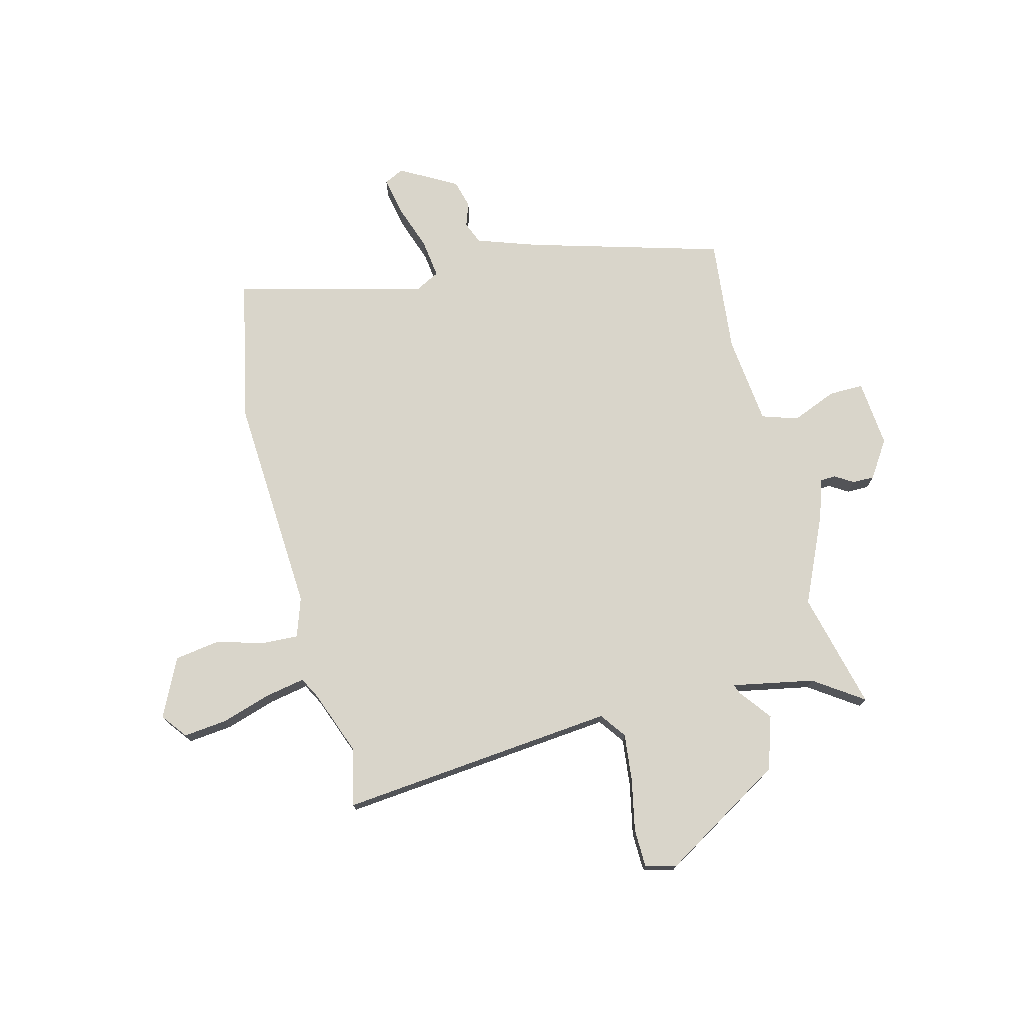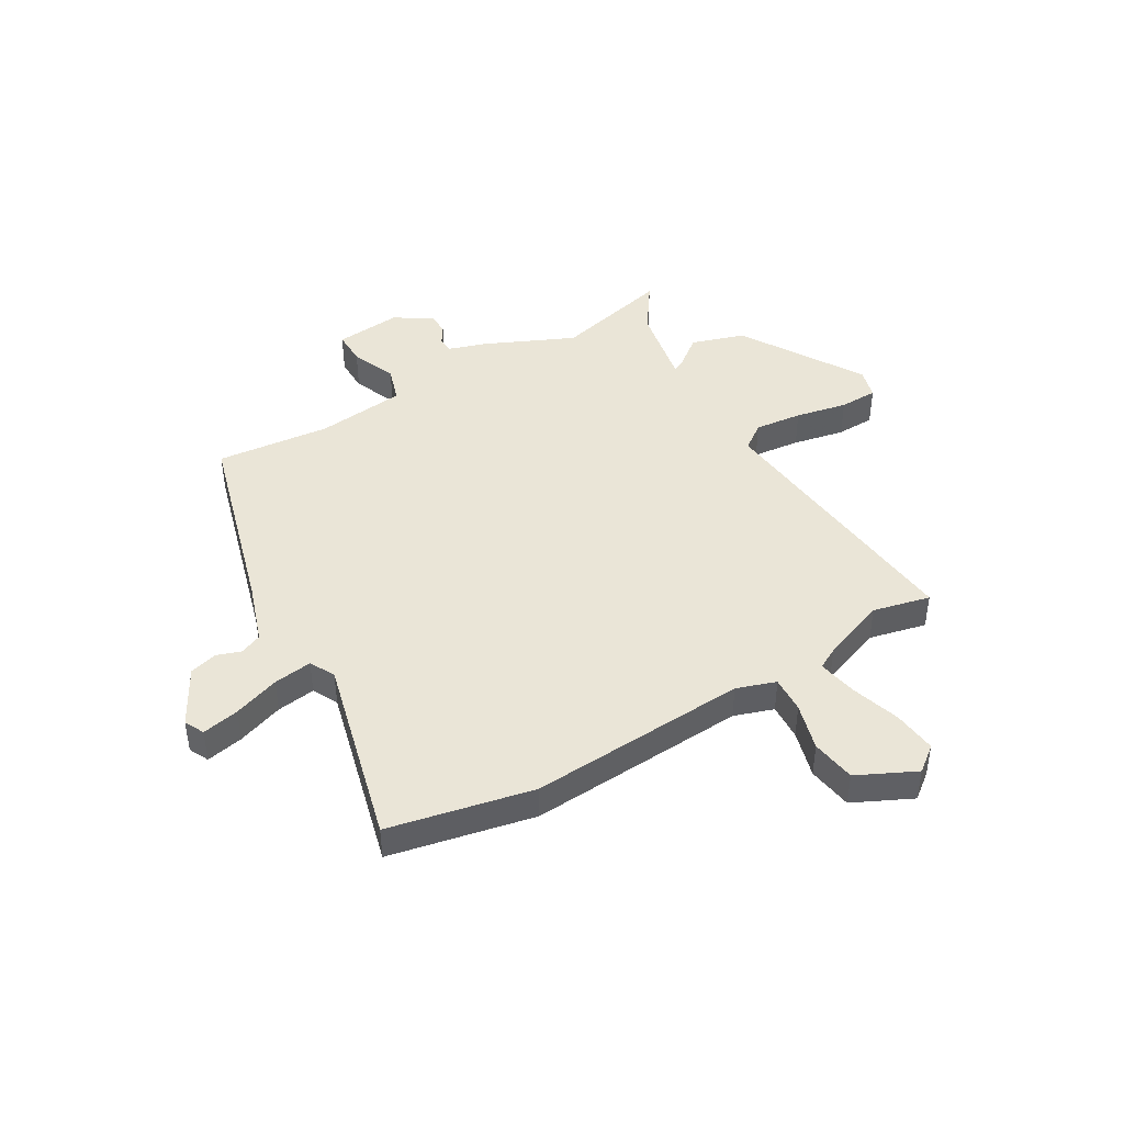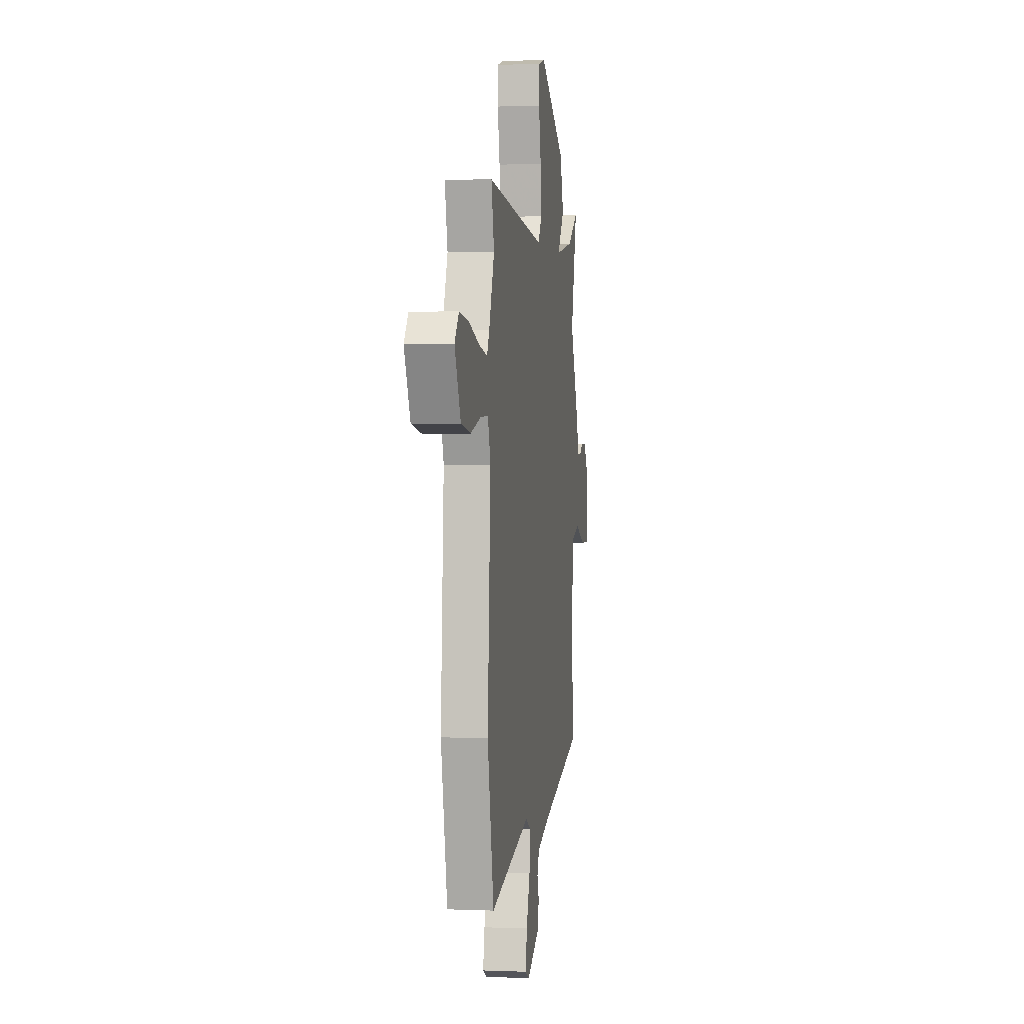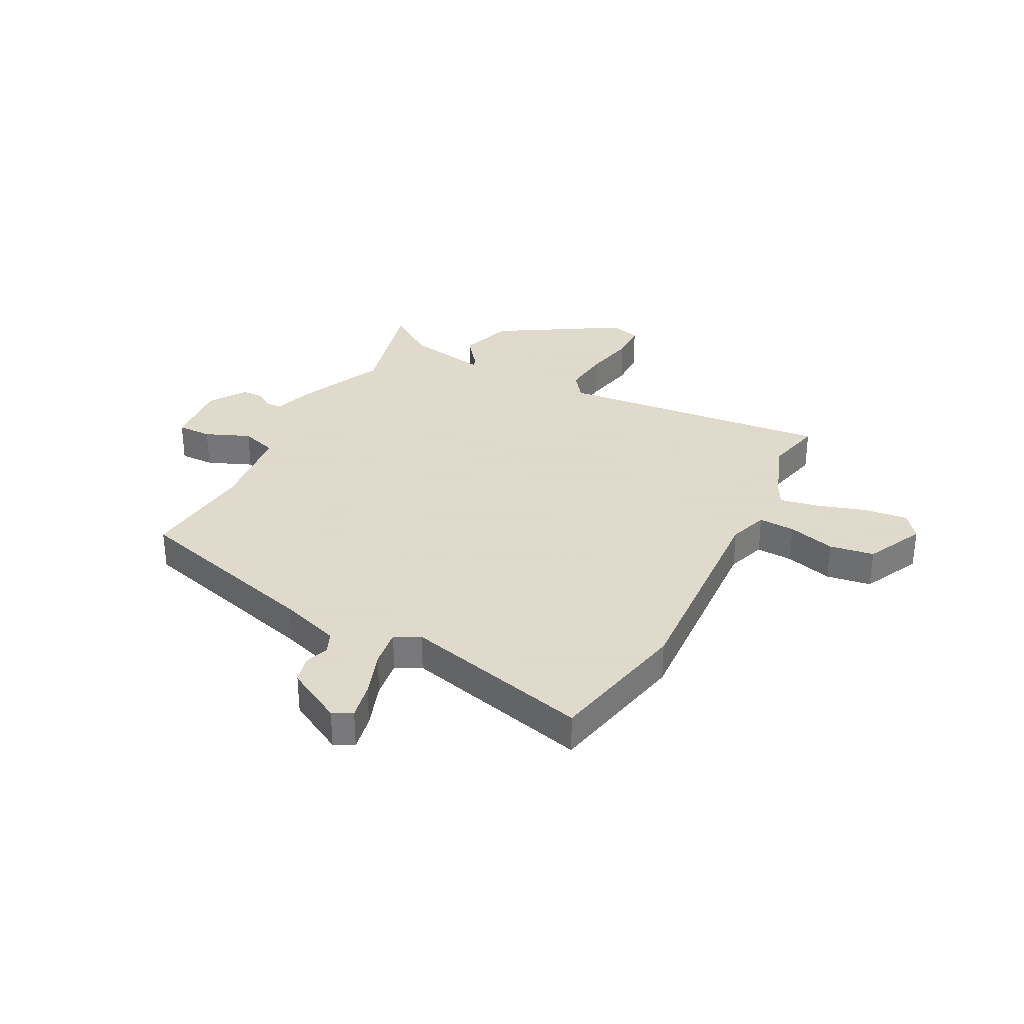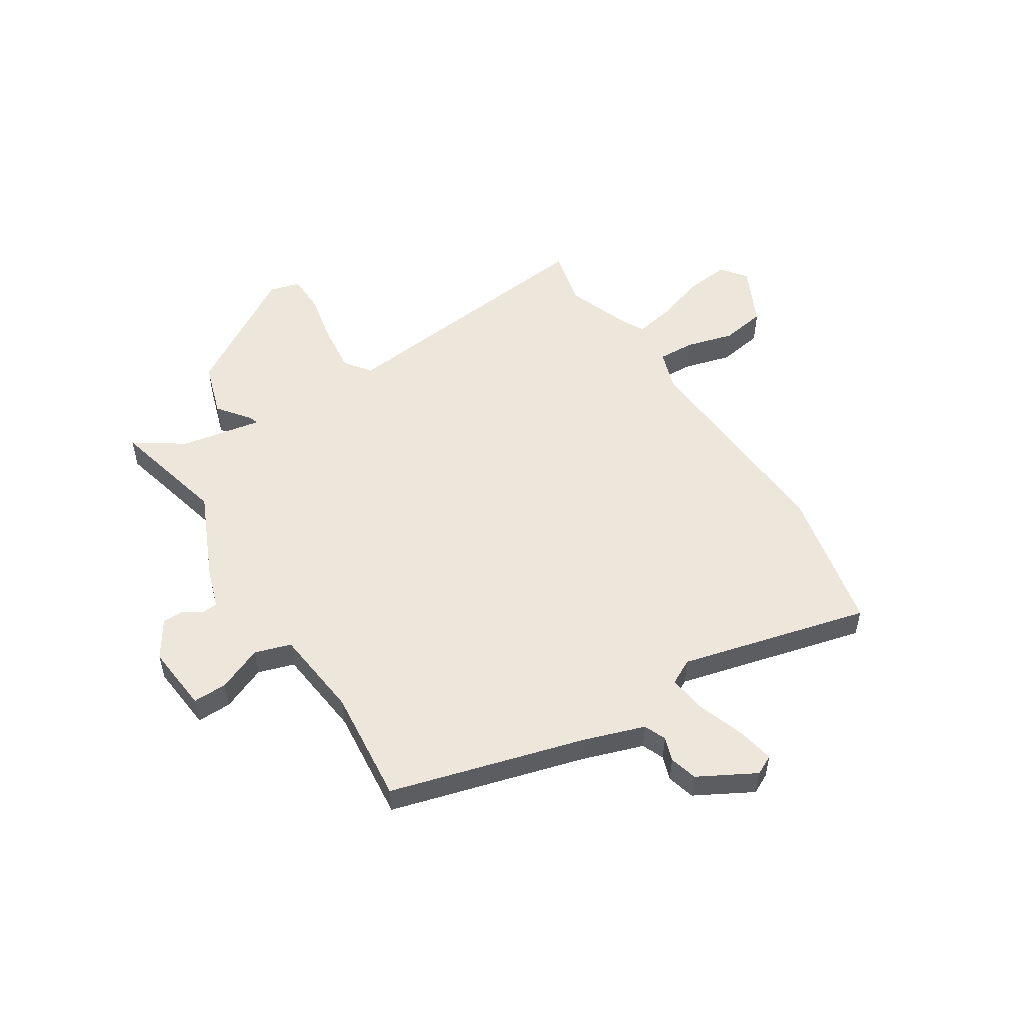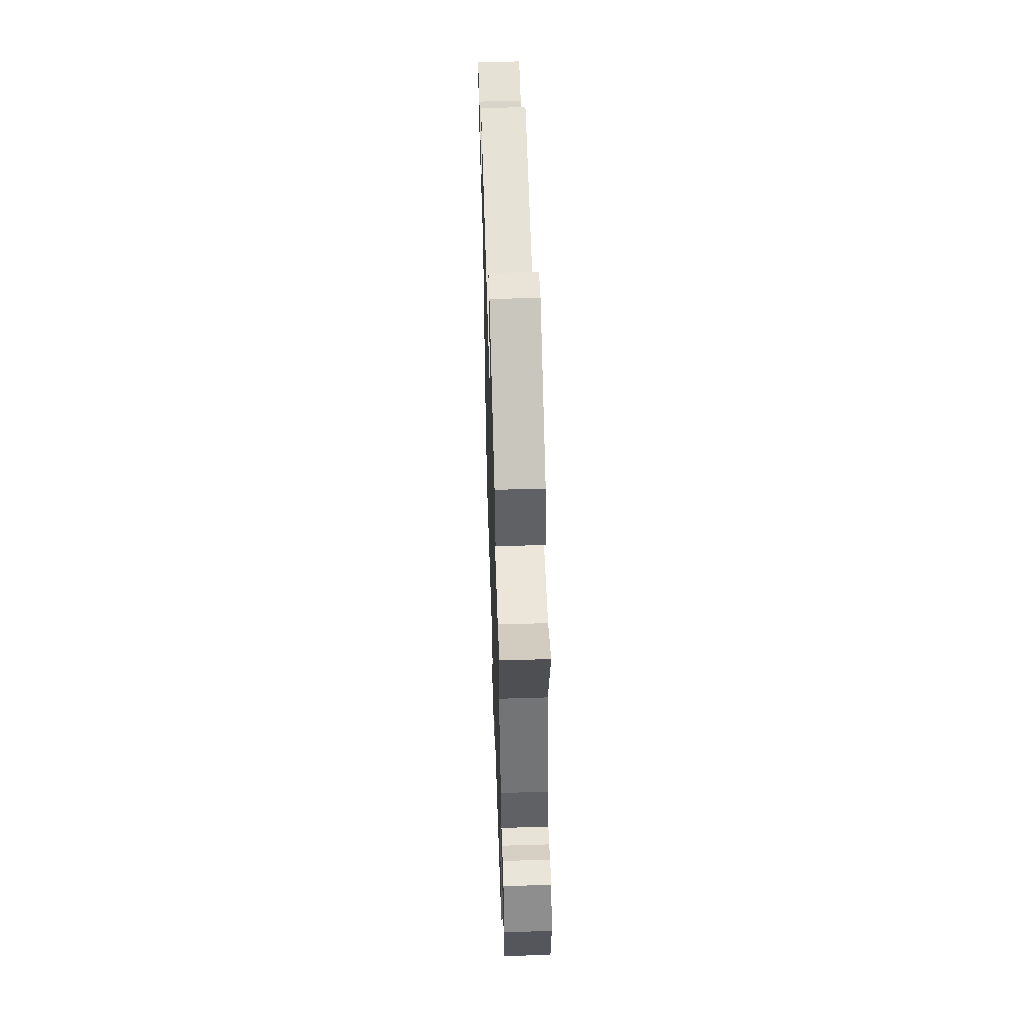
<metadata>
{"format":"obj","ext":"obj","renderer":"f3d","projection":"perspective","resolution":1024,"background":"white","views":[{"elev":74.7,"azim":-14.0,"up":"+Y"},{"elev":44.0,"azim":-120.2,"up":"+Y"},{"elev":1.4,"azim":-81.5,"up":"+Z"},{"elev":32.4,"azim":-152.4,"up":"+Y"},{"elev":53.2,"azim":147.6,"up":"+Y"},{"elev":58.1,"azim":88.2,"up":"+Z"}]}
</metadata>
<code>
v 0.511 0.07 0.544
v 0.457 0.07 0.33
v 0.529 0.07 0.169
v 0.552 0.07 0.097
v 0.58 0.07 0.095
v 0.614 0.07 0.116
v 0.654 0.07 0.116
v 0.698 0.07 0.048
v 0.686 0.07 -0.075
v 0.623 0.07 -0.074
v 0.541 0.07 -0.04
v 0.475 0.07 -0.061
v 0.456 0.07 -0.225
v 0.476 0.07 -0.434
v 0.12 0.07 -0.533
v 0.01 0.07 -0.57
v -0.007 0.07 -0.61
v 0.008 0.07 -0.654
v -0.006 0.07 -0.705
v -0.11 0.07 -0.762
v -0.146 0.07 -0.744
v -0.132 0.07 -0.676
v -0.102 0.07 -0.591
v -0.092 0.07 -0.52
v -0.138 0.07 -0.496
v -0.483 0.07 -0.583
v -0.537 0.07 -0.319
v -0.511 0.07 0.082
v -0.535 0.07 0.154
v -0.602 0.07 0.151
v -0.689 0.07 0.127
v -0.771 0.07 0.14
v -0.822 0.07 0.247
v -0.786 0.07 0.293
v -0.706 0.07 0.284
v -0.615 0.07 0.255
v -0.543 0.07 0.241
v -0.522 0.07 0.28
v -0.477 0.07 0.398
v -0.501 0.07 0.503
v 0.004 0.07 0.451
v 0.039 0.07 0.498
v 0.03 0.07 0.585
v 0.011 0.07 0.68
v 0.013 0.07 0.75
v 0.069 0.07 0.765
v 0.292 0.07 0.629
v 0.323 0.07 0.531
v 0.277 0.07 0.472
v 0.271 0.07 0.455
v 0.421 0.07 0.483
v 0.511 0 0.544
v 0.457 0 0.33
v 0.529 0 0.169
v 0.552 0 0.097
v 0.58 0 0.095
v 0.614 0 0.116
v 0.654 0 0.116
v 0.698 0 0.048
v 0.686 0 -0.075
v 0.623 0 -0.074
v 0.541 0 -0.04
v 0.475 0 -0.061
v 0.456 0 -0.225
v 0.476 0 -0.434
v 0.12 0 -0.533
v 0.01 0 -0.57
v -0.007 0 -0.61
v 0.008 0 -0.654
v -0.006 0 -0.705
v -0.11 0 -0.762
v -0.146 0 -0.744
v -0.132 0 -0.676
v -0.102 0 -0.591
v -0.092 0 -0.52
v -0.138 0 -0.496
v -0.483 0 -0.583
v -0.537 0 -0.319
v -0.511 0 0.082
v -0.535 0 0.154
v -0.602 0 0.151
v -0.689 0 0.127
v -0.771 0 0.14
v -0.822 0 0.247
v -0.786 0 0.293
v -0.706 0 0.284
v -0.615 0 0.255
v -0.543 0 0.241
v -0.522 0 0.28
v -0.477 0 0.398
v -0.501 0 0.503
v 0.004 0 0.451
v 0.039 0 0.498
v 0.03 0 0.585
v 0.011 0 0.68
v 0.013 0 0.75
v 0.069 0 0.765
v 0.292 0 0.629
v 0.323 0 0.531
v 0.277 0 0.472
v 0.271 0 0.455
v 0.421 0 0.483
f 47 48 49
f 46 47 49
f 45 46 49
f 44 45 49
f 43 44 49
f 42 43 49 50
f 41 42 50
f 39 40 41
f 38 39 41 50
f 37 38 50 51
f 34 35 36
f 33 34 36
f 32 33 36
f 31 32 36
f 30 31 36
f 29 30 36 37
f 28 29 37 51
f 27 28 51
f 26 27 51
f 25 26 51
f 21 22 23
f 20 21 23
f 19 20 23
f 18 19 23
f 17 18 23
f 16 17 23 24
f 51 1 2
f 25 51 2
f 24 25 2
f 16 24 2
f 15 16 2
f 9 10 11
f 8 9 11
f 7 8 11
f 6 7 11
f 5 6 11
f 4 5 11 12
f 3 4 12
f 2 3 12
f 15 2 12 13
f 13 14 15
f 100 99 98
f 100 98 97
f 100 97 96
f 100 96 95
f 100 95 94
f 101 100 94 93
f 101 93 92
f 92 91 90
f 101 92 90 89
f 102 101 89 88
f 87 86 85
f 87 85 84
f 87 84 83
f 87 83 82
f 87 82 81
f 88 87 81 80
f 102 88 80 79
f 102 79 78
f 102 78 77
f 102 77 76
f 74 73 72
f 74 72 71
f 74 71 70
f 74 70 69
f 74 69 68
f 75 74 68 67
f 53 52 102
f 53 102 76
f 53 76 75
f 53 75 67
f 53 67 66
f 62 61 60
f 62 60 59
f 62 59 58
f 62 58 57
f 62 57 56
f 63 62 56 55
f 63 55 54
f 63 54 53
f 64 63 53 66
f 66 65 64
f 1 52 53 2
f 2 53 54 3
f 3 54 55 4
f 4 55 56 5
f 5 56 57 6
f 6 57 58 7
f 7 58 59 8
f 8 59 60 9
f 9 60 61 10
f 10 61 62 11
f 11 62 63 12
f 12 63 64 13
f 13 64 65 14
f 14 65 66 15
f 15 66 67 16
f 16 67 68 17
f 17 68 69 18
f 18 69 70 19
f 19 70 71 20
f 20 71 72 21
f 21 72 73 22
f 22 73 74 23
f 23 74 75 24
f 24 75 76 25
f 25 76 77 26
f 26 77 78 27
f 27 78 79 28
f 28 79 80 29
f 29 80 81 30
f 30 81 82 31
f 31 82 83 32
f 32 83 84 33
f 33 84 85 34
f 34 85 86 35
f 35 86 87 36
f 36 87 88 37
f 37 88 89 38
f 38 89 90 39
f 39 90 91 40
f 40 91 92 41
f 41 92 93 42
f 42 93 94 43
f 43 94 95 44
f 44 95 96 45
f 45 96 97 46
f 46 97 98 47
f 47 98 99 48
f 48 99 100 49
f 49 100 101 50
f 50 101 102 51
f 51 102 52 1

</code>
